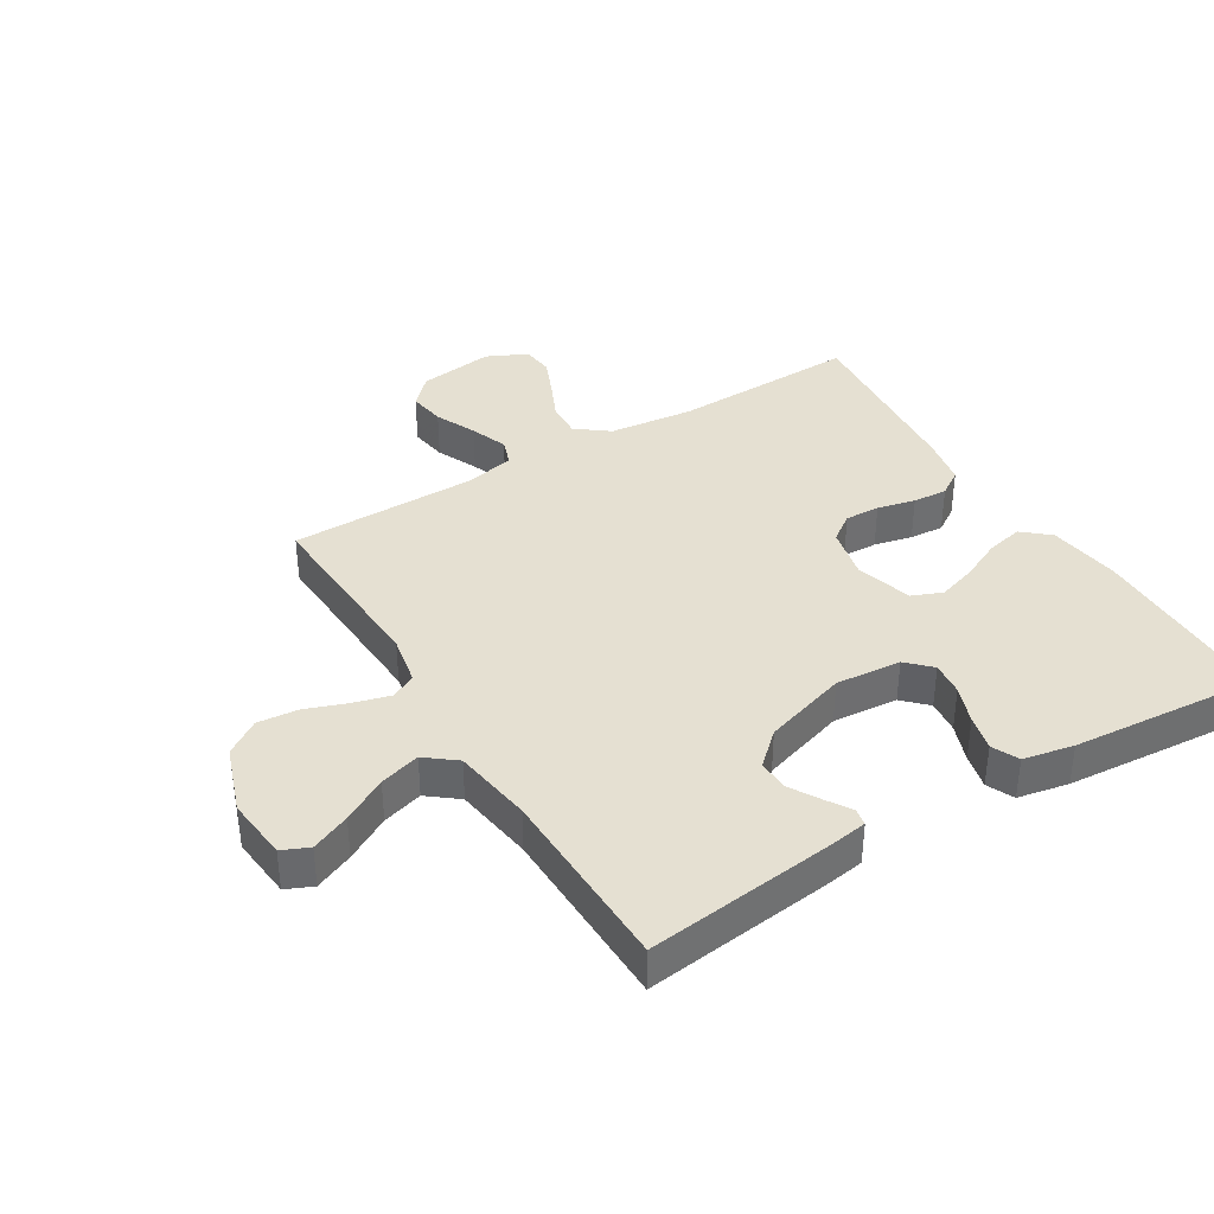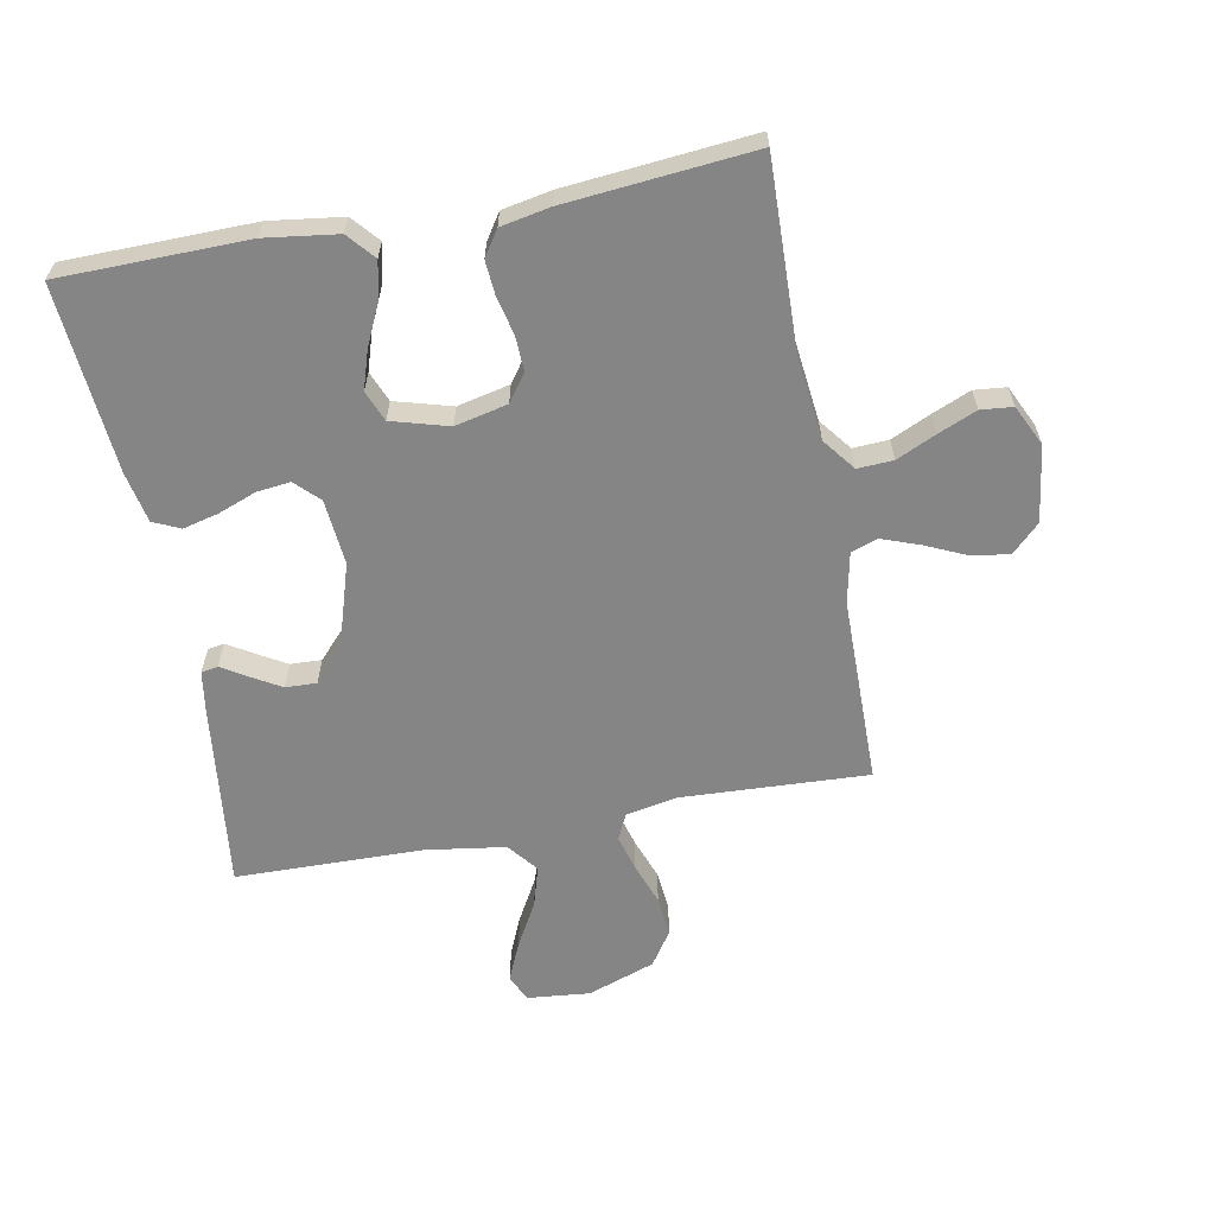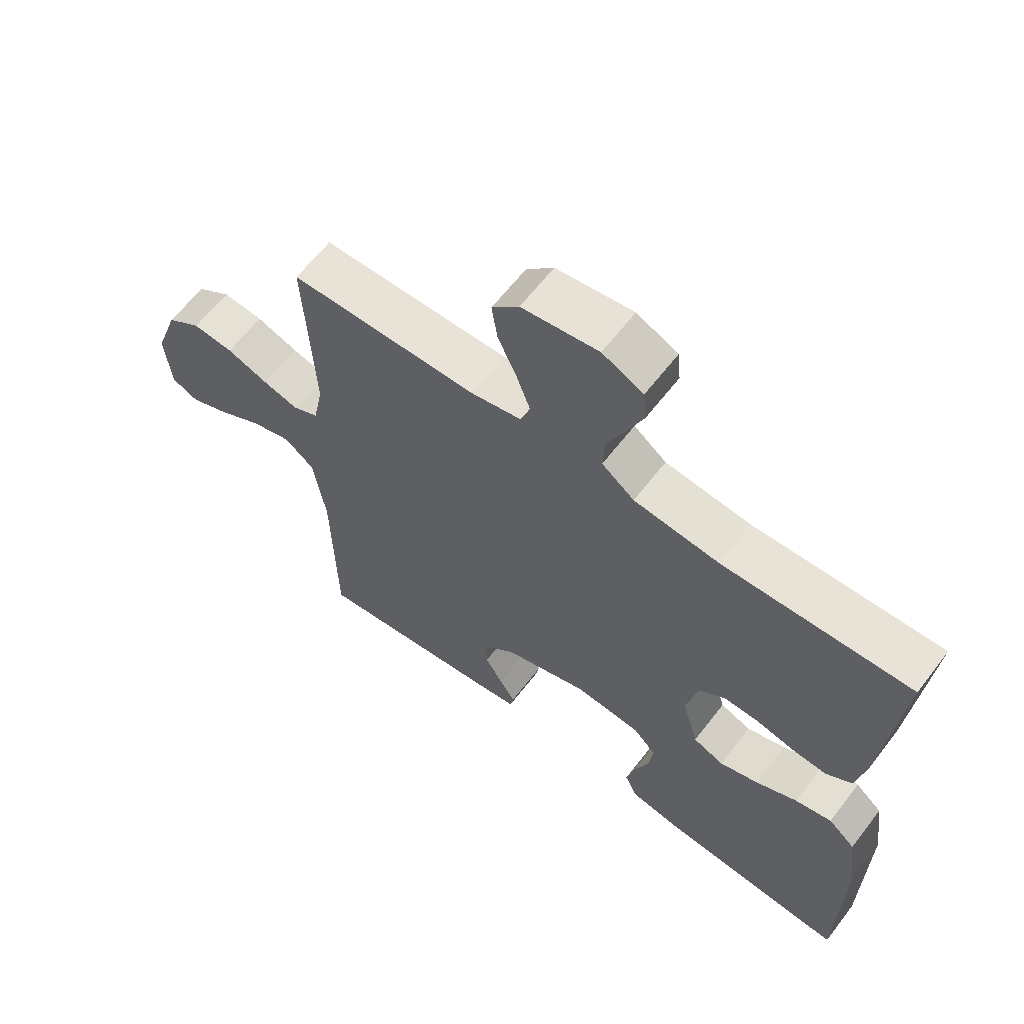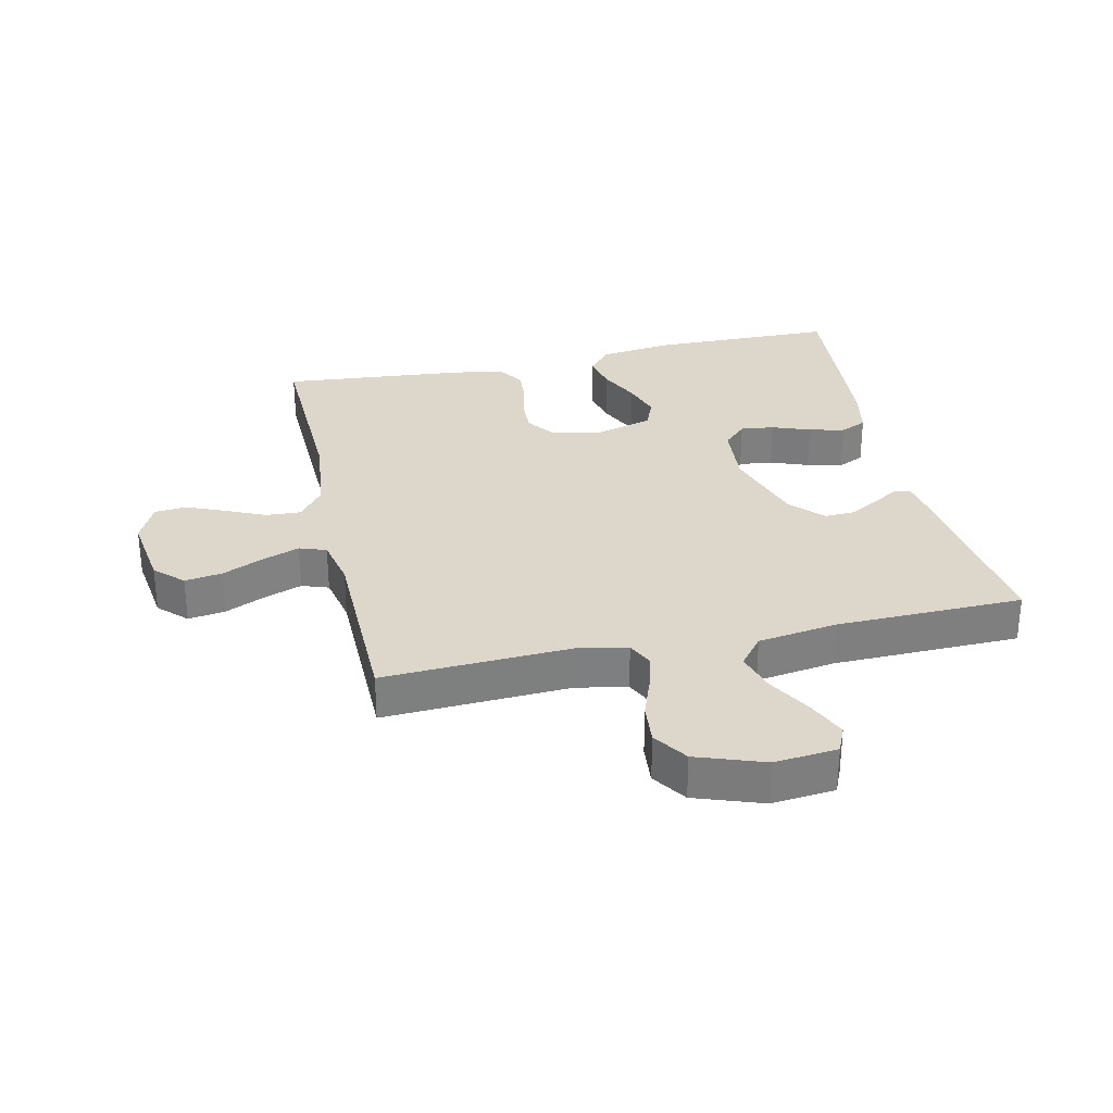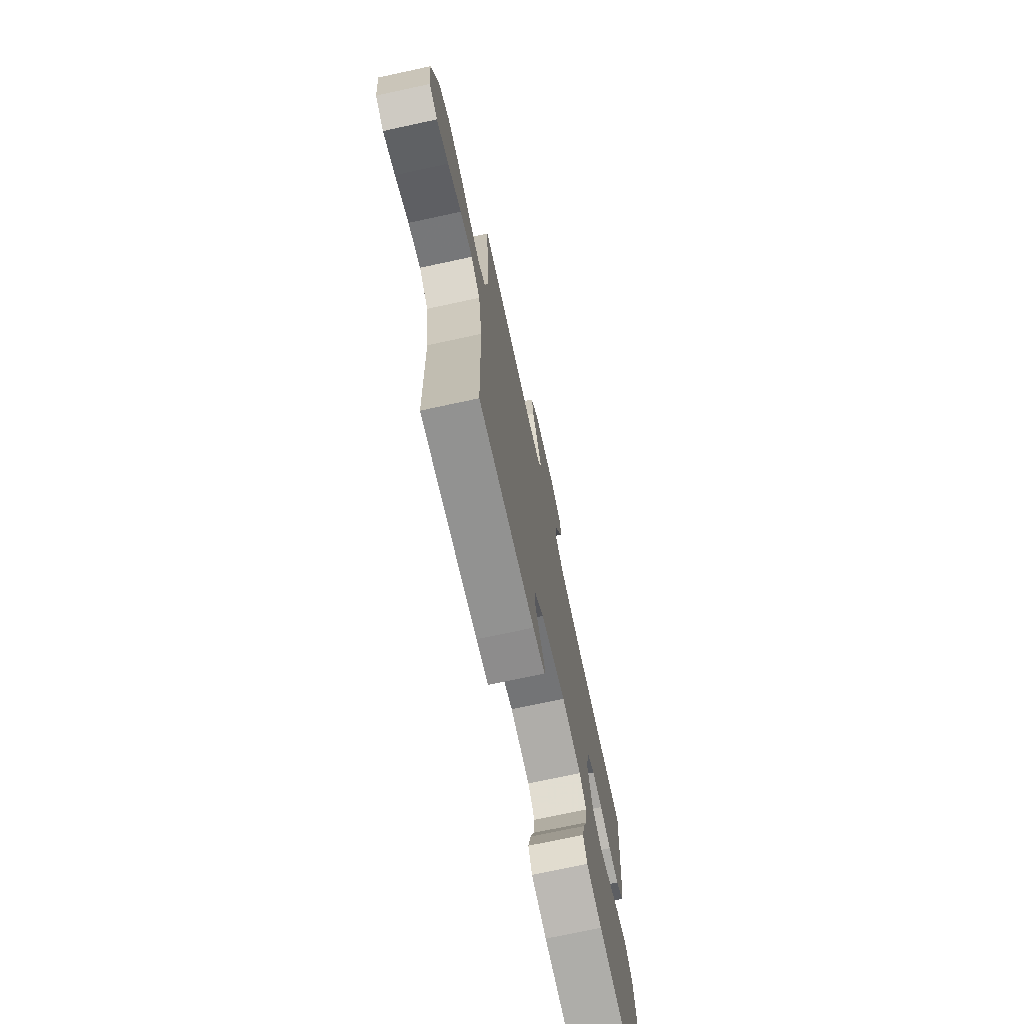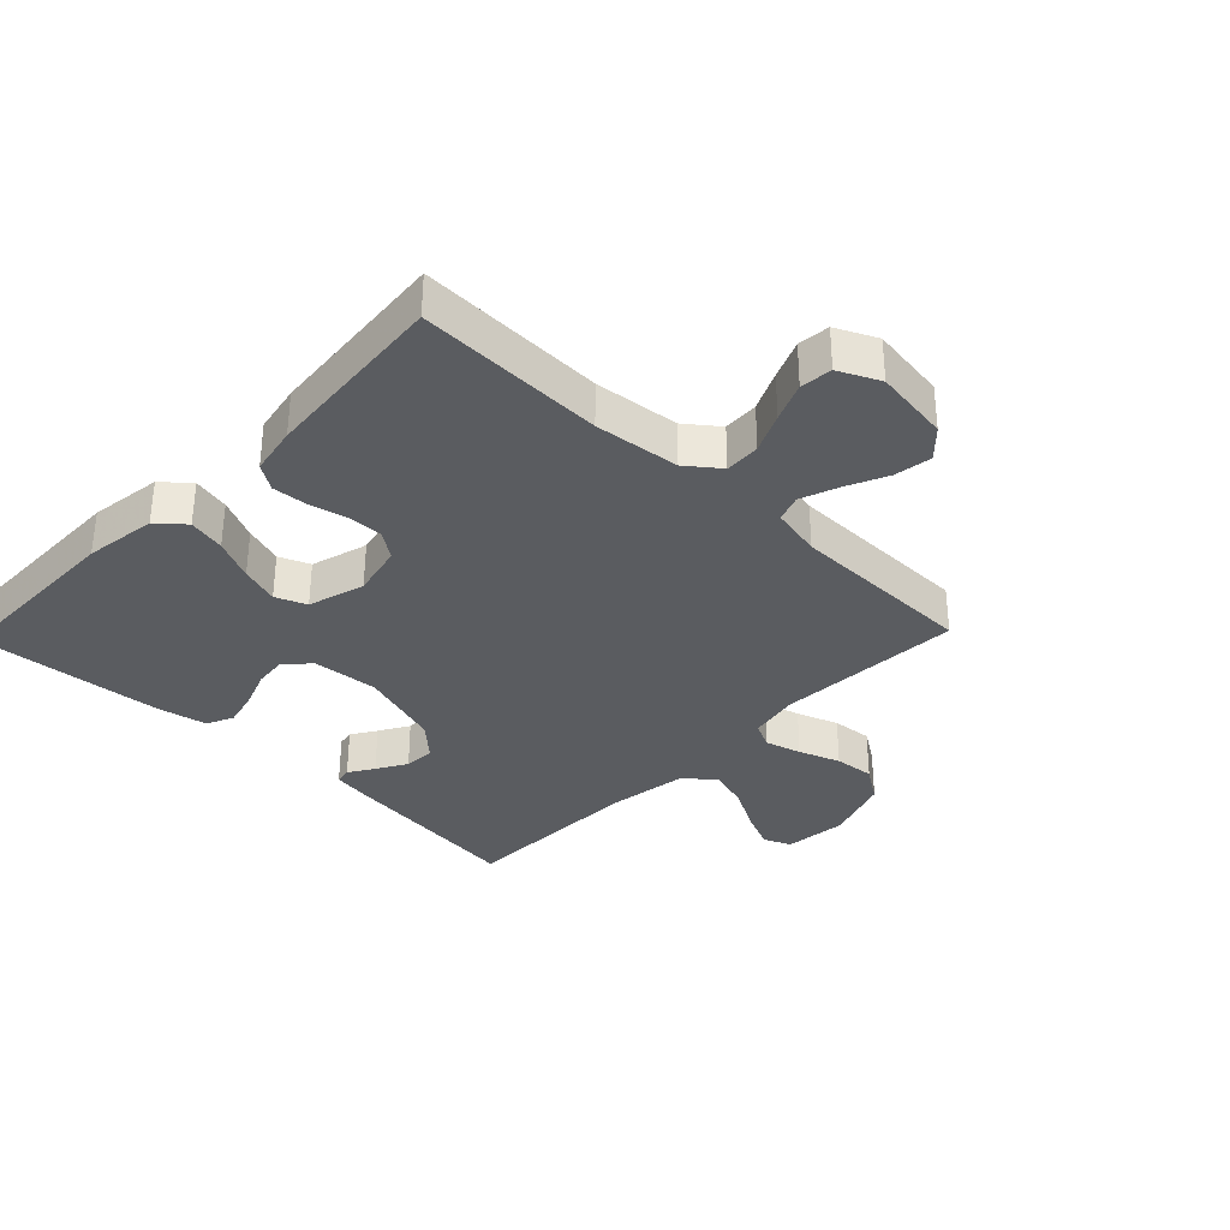
<metadata>
{"format":"obj","ext":"obj","renderer":"f3d","projection":"perspective","resolution":1024,"background":"white","views":[{"elev":37.7,"azim":148.7,"up":"+Y"},{"elev":-61.7,"azim":-79.2,"up":"+Y"},{"elev":62.7,"azim":-142.5,"up":"+Z"},{"elev":30.5,"azim":77.5,"up":"+Y"},{"elev":-72.8,"azim":102.2,"up":"+Z"},{"elev":-33.6,"azim":-44.0,"up":"+Y"}]}
</metadata>
<code>
v 0.5 0.07 -0.5
v 0.2 0.07 -0.464
v 0.136 0.07 -0.454
v 0.131 0.07 -0.427
v 0.156 0.07 -0.387
v 0.184 0.07 -0.339
v 0.186 0.07 -0.289
v 0.134 0.07 -0.241
v 0 0.07 -0.199
v -0.105 0.07 -0.208
v -0.142 0.07 -0.245
v -0.136 0.07 -0.299
v -0.113 0.07 -0.36
v -0.099 0.07 -0.417
v -0.119 0.07 -0.46
v -0.2 0.07 -0.476
v -0.5 0.07 -0.5
v -0.504 0.07 -0.2
v -0.488 0.07 -0.084
v -0.445 0.07 -0.047
v -0.386 0.07 -0.06
v -0.32 0.07 -0.091
v -0.258 0.07 -0.111
v -0.209 0.07 -0.091
v -0.183 0.07 0
v -0.202 0.07 0.084
v -0.245 0.07 0.115
v -0.301 0.07 0.113
v -0.362 0.07 0.099
v -0.417 0.07 0.095
v -0.458 0.07 0.122
v -0.473 0.07 0.2
v -0.5 0.07 0.5
v -0.2 0.07 0.491
v -0.064 0.07 0.506
v -0.012 0.07 0.546
v -0.015 0.07 0.603
v -0.044 0.07 0.666
v -0.07 0.07 0.728
v -0.065 0.07 0.779
v 0 0.07 0.81
v 0.122 0.07 0.793
v 0.165 0.07 0.749
v 0.156 0.07 0.689
v 0.126 0.07 0.623
v 0.104 0.07 0.563
v 0.119 0.07 0.52
v 0.2 0.07 0.503
v 0.5 0.07 0.5
v 0.485 0.07 0.2
v 0.501 0.07 0.119
v 0.542 0.07 0.099
v 0.6 0.07 0.115
v 0.666 0.07 0.139
v 0.731 0.07 0.145
v 0.786 0.07 0.108
v 0.824 0.07 0
v 0.814 0.07 -0.101
v 0.771 0.07 -0.12
v 0.709 0.07 -0.093
v 0.638 0.07 -0.053
v 0.573 0.07 -0.034
v 0.525 0.07 -0.072
v 0.506 0.07 -0.2
v 0.5 0 -0.5
v 0.2 0 -0.464
v 0.136 0 -0.454
v 0.131 0 -0.427
v 0.156 0 -0.387
v 0.184 0 -0.339
v 0.186 0 -0.289
v 0.134 0 -0.241
v 0 0 -0.199
v -0.105 0 -0.208
v -0.142 0 -0.245
v -0.136 0 -0.299
v -0.113 0 -0.36
v -0.099 0 -0.417
v -0.119 0 -0.46
v -0.2 0 -0.476
v -0.5 0 -0.5
v -0.504 0 -0.2
v -0.488 0 -0.084
v -0.445 0 -0.047
v -0.386 0 -0.06
v -0.32 0 -0.091
v -0.258 0 -0.111
v -0.209 0 -0.091
v -0.183 0 0
v -0.202 0 0.084
v -0.245 0 0.115
v -0.301 0 0.113
v -0.362 0 0.099
v -0.417 0 0.095
v -0.458 0 0.122
v -0.473 0 0.2
v -0.5 0 0.5
v -0.2 0 0.491
v -0.064 0 0.506
v -0.012 0 0.546
v -0.015 0 0.603
v -0.044 0 0.666
v -0.07 0 0.728
v -0.065 0 0.779
v 0 0 0.81
v 0.122 0 0.793
v 0.165 0 0.749
v 0.156 0 0.689
v 0.126 0 0.623
v 0.104 0 0.563
v 0.119 0 0.52
v 0.2 0 0.503
v 0.5 0 0.5
v 0.485 0 0.2
v 0.501 0 0.119
v 0.542 0 0.099
v 0.6 0 0.115
v 0.666 0 0.139
v 0.731 0 0.145
v 0.786 0 0.108
v 0.824 0 0
v 0.814 0 -0.101
v 0.771 0 -0.12
v 0.709 0 -0.093
v 0.638 0 -0.053
v 0.573 0 -0.034
v 0.525 0 -0.072
v 0.506 0 -0.2
f 59 60 61
f 58 59 61
f 57 58 61
f 56 57 61
f 55 56 61
f 54 55 61
f 53 54 61
f 52 53 61 62
f 51 52 62 63
f 48 49 50
f 51 63 64
f 50 51 64
f 48 50 64
f 47 48 64
f 43 44 45
f 42 43 45
f 41 42 45
f 40 41 45
f 39 40 45
f 38 39 45
f 37 38 45
f 36 37 45 46
f 35 36 46 47
f 32 33 34
f 31 32 34
f 30 31 34
f 29 30 34
f 28 29 34
f 34 35 47
f 28 34 47
f 27 28 47
f 20 21 22
f 19 20 22
f 18 19 22
f 17 18 22
f 16 17 22
f 15 16 22
f 14 15 22
f 13 14 22
f 12 13 22
f 11 12 22 23
f 10 11 23 24
f 3 4 5
f 2 3 5
f 1 2 5
f 64 1 5
f 64 5 6
f 26 27 47 64
f 25 26 64
f 9 10 24 25
f 8 9 25 64
f 7 8 64
f 6 7 64
f 125 124 123
f 125 123 122
f 125 122 121
f 125 121 120
f 125 120 119
f 125 119 118
f 125 118 117
f 126 125 117 116
f 127 126 116 115
f 114 113 112
f 128 127 115
f 128 115 114
f 128 114 112
f 128 112 111
f 109 108 107
f 109 107 106
f 109 106 105
f 109 105 104
f 109 104 103
f 109 103 102
f 109 102 101
f 110 109 101 100
f 111 110 100 99
f 98 97 96
f 98 96 95
f 98 95 94
f 98 94 93
f 98 93 92
f 111 99 98
f 111 98 92
f 111 92 91
f 86 85 84
f 86 84 83
f 86 83 82
f 86 82 81
f 86 81 80
f 86 80 79
f 86 79 78
f 86 78 77
f 86 77 76
f 87 86 76 75
f 88 87 75 74
f 69 68 67
f 69 67 66
f 69 66 65
f 69 65 128
f 70 69 128
f 128 111 91 90
f 128 90 89
f 89 88 74 73
f 128 89 73 72
f 128 72 71
f 128 71 70
f 1 65 66 2
f 2 66 67 3
f 3 67 68 4
f 4 68 69 5
f 5 69 70 6
f 6 70 71 7
f 7 71 72 8
f 8 72 73 9
f 9 73 74 10
f 10 74 75 11
f 11 75 76 12
f 12 76 77 13
f 13 77 78 14
f 14 78 79 15
f 15 79 80 16
f 16 80 81 17
f 17 81 82 18
f 18 82 83 19
f 19 83 84 20
f 20 84 85 21
f 21 85 86 22
f 22 86 87 23
f 23 87 88 24
f 24 88 89 25
f 25 89 90 26
f 26 90 91 27
f 27 91 92 28
f 28 92 93 29
f 29 93 94 30
f 30 94 95 31
f 31 95 96 32
f 32 96 97 33
f 33 97 98 34
f 34 98 99 35
f 35 99 100 36
f 36 100 101 37
f 37 101 102 38
f 38 102 103 39
f 39 103 104 40
f 40 104 105 41
f 41 105 106 42
f 42 106 107 43
f 43 107 108 44
f 44 108 109 45
f 45 109 110 46
f 46 110 111 47
f 47 111 112 48
f 48 112 113 49
f 49 113 114 50
f 50 114 115 51
f 51 115 116 52
f 52 116 117 53
f 53 117 118 54
f 54 118 119 55
f 55 119 120 56
f 56 120 121 57
f 57 121 122 58
f 58 122 123 59
f 59 123 124 60
f 60 124 125 61
f 61 125 126 62
f 62 126 127 63
f 63 127 128 64
f 64 128 65 1

</code>
